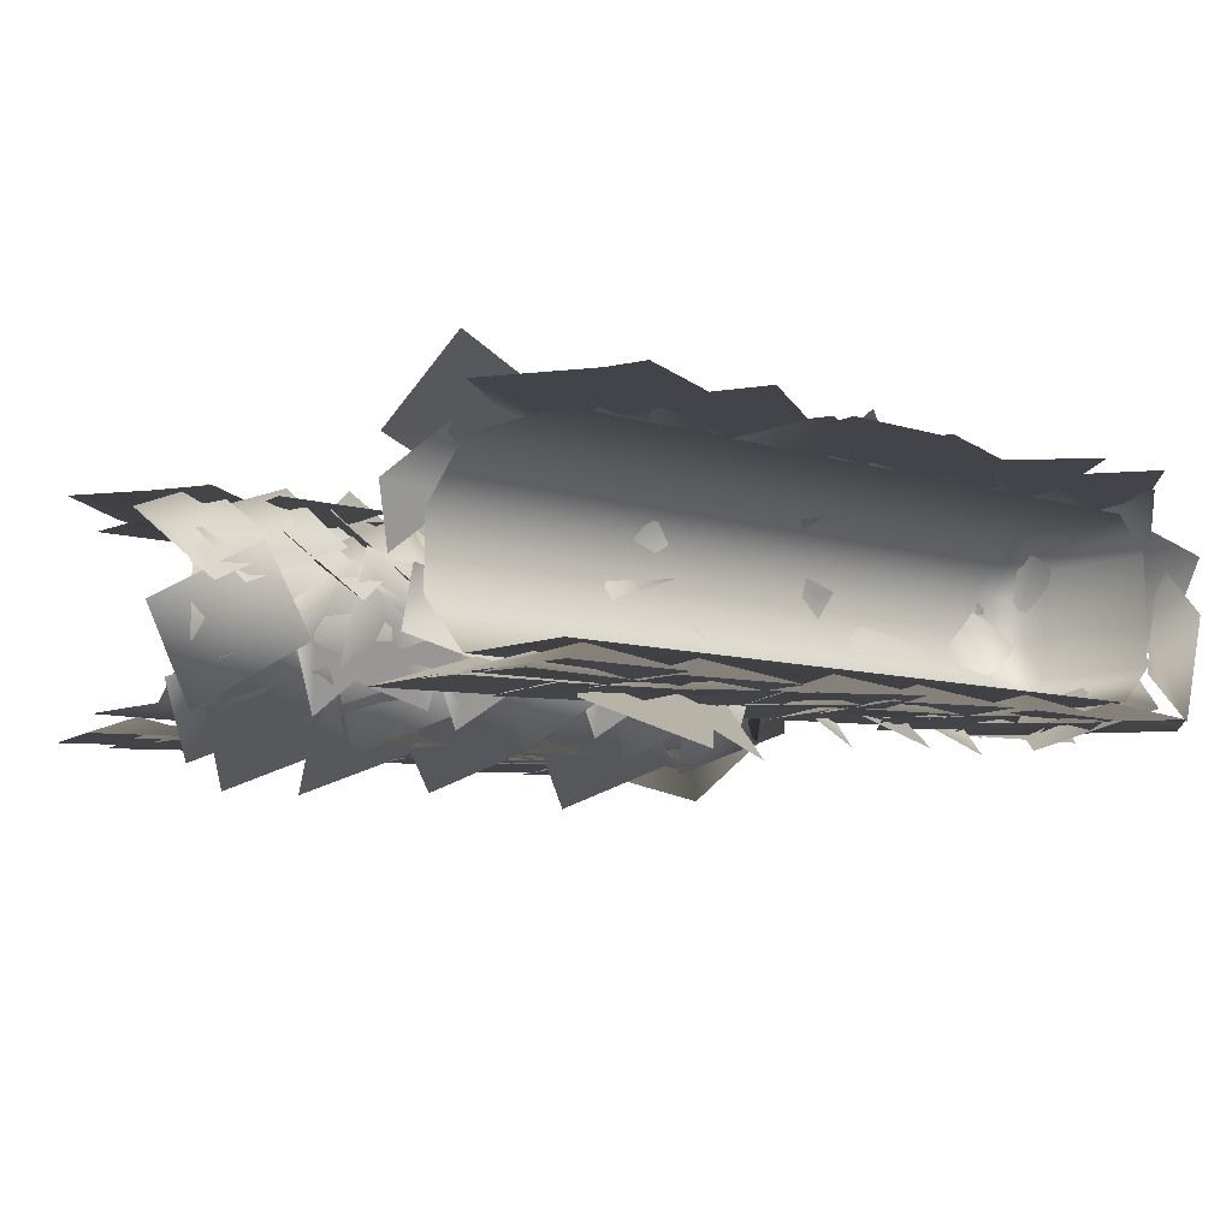
<metadata>
{"format":"obj","ext":"obj","renderer":"f3d","projection":"perspective","resolution":1024,"background":"white","views":[{"elev":-8.4,"azim":49.0,"up":"+Z"}]}
</metadata>
<code>
v  5.865 18.12 5.107
v  5.55 20.38 3.291
v  3.876 19.07 4.519
v  2.47 20.85 4.716
v  2.663 18.49 6.705
v  21.11 20.91 3.92
v  19.87 20.78 1.292
v  19.05 20.05 3.485
v  16.88 20.46 2.934
v  18.06 20.59 5.794
v  5.812 10.73 3.702
v  3.993 10.94 5.967
v  4.296 9.144 4.32
v  3.72 7.523 5.812
v  5.635 7.153 3.405
v  20.45 6.987 5.659
v  17.86 5.648 5.659
v  20.08 4.827 5.02
v  19.6 2.695 5.659
v  22.42 3.978 5.659
v  15.97 8.164 0.0636
v  17.56 6.585 -1.794
v  16.32 5.913 0.2081
v  15.86 3.846 -0.6335
v  14.1 5.393 1.389
v  18.19 16.74 -0.6592
v  20.18 14.62 -0.6592
v  17.82 14.58 -0.02
v  17.57 12.41 -0.6592
v  15.33 14.55 -0.6592
v  5.923 4.239 4.266
v  3.753 3.674 6.124
v  4.492 2.467 4.122
v  3.846 0.4519 4.963
v  6.15 0.9017 2.941
v  5.901 16.81 4.539
v  3.675 16.54 6.397
v  4.247 15.24 4.395
v  3.34 13.33 5.236
v  5.683 13.47 3.214
v  19.28 17.66 5.659
v  17.4 15.44 5.659
v  19.76 15.53 5.02
v  20.13 13.37 5.659
v  22.25 15.63 5.659
v  0.2502 13.76 -0.6592
v  3.082 13.09 -0.6592
v  1.124 11.75 -0.02
v  2.105 9.801 -0.6592
v  -0.9404 10.37 -0.6592
v  14.96 11.38 5.136
v  13.58 9.605 3.278
v  15.76 9.38 4.376
v  15.62 7.107 4.439
v  17.17 8.868 6.461
v  15.22 2.356 -0.6592
v  18.12 2.036 -0.6592
v  16.34 0.4717 -0.02
v  17.56 -1.344 -0.6592
v  14.46 -1.161 -0.6592
v  3.388 8.339 -0.7719
v  5.375 7.302 1.086
v  3.486 6.19 -0.0125
v  4.56 4.183 -0.0748
v  2.416 5.139 -2.097
v  1.11 7.873 5.659
v  -1.578 6.753 5.659
v  0.5671 5.75 5.02
v  -0.0904 3.666 5.659
v  2.826 4.71 5.659
v  -0.4044 3.313 -0.6592
v  2.377 2.451 -0.6592
v  0.3361 1.251 -0.02
v  1.187 -0.7623 -0.6592
v  -1.815 0.0033 -0.6592
v  13.77 17.75 3.76
v  14.08 16.54 1.132
v  14.91 15.83 3.325
v  14.81 13.62 2.773
v  14.52 14.77 5.633
v  14.6 4.387 4.812
v  13.25 2.599 2.954
v  15.43 2.402 4.052
v  15.32 0.1284 4.115
v  16.85 1.909 6.137
v  18.99 10.94 -0.6592
v  21.59 9.627 -0.6592
v  19.38 8.783 -0.02
v  19.88 6.656 -0.6592
v  17.05 7.91 -0.6592
v  4.914 16.76 -0.6925
v  5.92 14.76 1.165
v  3.738 14.96 0.067
v  3.436 12.71 0.0047
v  2.256 14.73 -2.018
v  1.319 2.871 5.659
v  -1.066 1.201 5.659
v  1.244 0.6818 5.02
v  1.048 -1.495 5.659
v  3.673 0.1506 5.659
v  15.55 21.04 0.9302
v  17.6 19.94 -0.8194
v  16.01 18.82 0.6759
v  15.89 16.98 -0.656
v  13.63 18.01 1.206
v  2.719 13.52 5.659
v  -0.1721 13.86 5.659
v  1.204 11.94 5.02
v  -0.3932 10.44 5.659
v  2.66 9.922 5.659
v  5.929 13.64 1.149
v  5.787 12.4 3.777
v  5.051 11.58 1.584
v  5.446 9.409 2.135
v  5.581 10.59 -0.7245
v  20.39 13.99 5.659
v  17.57 13.26 5.659
v  19.55 11.97 5.02
v  18.61 9.997 5.659
v  21.64 10.62 5.659
v  -0.1186 19.49 -0.6592
v  2.706 18.78 -0.6592
v  0.7342 17.47 -0.02
v  1.694 15.5 -0.6592
v  -1.345 16.1 -0.6592
v  4.95 3.88 -0.1406
v  6.394 2.166 1.717
v  4.224 1.855 0.6189
v  4.456 -0.4101 0.5566
v  2.836 1.288 -1.466
v  20.36 20.7 -0.6592
v  22.28 18.51 -0.6592
v  19.92 18.56 -0.02
v  19.59 16.4 -0.6592
v  17.43 18.62 -0.6592
v  20.81 3.702 5.659
v  18.04 2.809 5.659
v  20.09 1.632 5.02
v  19.26 -0.3908 5.659
v  22.26 0.4078 5.659
v  13.84 12.94 0.5905
v  16.08 12.84 -1.268
v  15.61 11.51 0.7349
v  16.66 9.671 -0.1067
v  14.31 9.629 1.916
v  -0.5226 19.74 5.659
v  -2.328 17.45 5.659
v  0.0336 17.62 5.02
v  0.4715 15.48 5.659
v  2.513 17.81 5.659
v  0.8003 9.306 -0.6592
v  2.929 7.32 -0.6592
v  0.5696 7.128 -0.02
v  0.4593 4.945 -0.6592
v  -1.91 6.941 -0.6592
v  16.11 14.88 5.833
v  14.42 13.41 3.975
v  16.51 12.76 5.074
v  15.93 10.56 5.136
v  17.79 11.98 7.158
v  16.6 7.698 5.659
v  14.25 5.983 5.659
v  16.57 5.508 5.02
v  16.41 3.327 5.659
v  19.01 5.022 5.659
v  19.33 10.22 5.659
v  16.67 9.04 5.659
v  18.84 8.086 5.02
v  18.22 5.987 5.659
v  21.12 7.096 5.659
v  4.787 6.387 5.659
v  1.897 6.738 5.659
v  3.268 4.808 5.02
v  1.668 3.319 5.659
v  4.72 2.789 5.659
v  19.81 20.46 5.659
v  17.54 18.63 5.659
v  19.88 18.27 5.02
v  19.82 16.08 5.659
v  22.33 17.9 5.659
v  18.28 6.277 -0.6592
v  21.18 6.008 -0.6592
v  19.43 4.412 -0.02
v  20.68 2.618 -0.6592
v  17.59 2.747 -0.6592
v  19.09 19.9 5.659
v  16.19 20.03 5.659
v  17.7 18.21 5.02
v  16.22 16.6 5.659
v  19.31 16.31 5.659
v  5.254 8.97 3.897
v  3.545 7.715 5.893
v  4.45 6.837 3.79
v  4.552 4.708 4.594
v  6.409 5.899 2.42
v  4.963 20.41 4.123
v  3.299 18.91 5.981
v  4.511 18.18 3.979
v  4.867 16.09 4.82
v  6.704 17.55 2.798
v  5.215 21.19 0.4716
v  6.896 19.71 2.33
v  4.795 19.08 1.231
v  5.357 16.87 1.169
v  3.505 18.32 -0.8535
v  14.76 14.71 3.192
v  14.62 13.47 0.5643
v  15.15 12.51 2.757
v  14.27 10.48 2.206
v  14.4 11.66 5.066
v  2.97 11.11 -0.6592
v  4.469 8.61 -0.6592
v  2.148 9.076 -0.02
v  1.44 7.008 -0.6592
v  -0.2878 9.579 -0.6592
v  14.97 10.68 1.075
v  15.91 9.023 -1.125
v  15.33 8.433 1.183
v  14.63 6.348 0.5917
v  13.58 7.984 3.002
v  18.4 2.43 -0.6592
v  21.31 2.485 -0.6592
v  19.75 0.7049 -0.02
v  21.19 -0.9396 -0.6592
v  18.1 -1.155 -0.6592
v  18.41 13.89 -0.6592
v  21.23 13.17 -0.6592
v  19.25 11.87 -0.02
v  20.21 9.902 -0.6592
v  17.17 10.51 -0.6592
v  0.2797 5.545 -0.6592
v  3.191 5.493 -0.6592
v  1.566 3.771 -0.02
v  2.945 2.075 -0.6592
v  -0.151 1.973 -0.6592
v  18.5 17.19 5.659
v  15.61 17.57 5.659
v  16.96 15.62 5.02
v  15.35 14.15 5.659
v  18.4 13.59 5.659
v  17.55 21.3 2.842
v  15.03 20.15 1.935
v  16.47 19.55 3.828
v  14.71 18.85 5.087
v  17.36 20.01 6.193
v  14.73 4.057 1.377
v  16.27 2.433 -0.4806
v  15.01 1.797 1.522
v  14.5 -0.2557 0.6802
v  12.78 1.341 2.703
v  14.35 18.18 0.6265
v  16.47 17.44 -1.231
v  15.63 16.29 0.771
v  16.12 14.23 -0.0707
v  13.86 14.87 1.952
v  4.413 13.81 5.073
v  2.527 12.6 6.931
v  3.606 11.68 4.929
v  3.62 9.563 5.771
v  5.669 10.71 3.748
v  5.448 11.26 1.528
v  5.474 10.01 4.156
v  4.854 9.1 1.963
v  5.537 6.999 2.514
v  5.512 8.19 -0.3456
v  5.838 17.84 0.9396
v  6.388 16.59 3.512
v  5.114 15.77 1.584
v  5.651 13.6 2.01
v  5.034 14.78 -0.7853
v  2.618 5.1 5.659
v  -0.2922 5.207 5.659
v  1.237 3.399 5.02
v  -0.2325 1.781 5.659
v  2.854 1.51 5.659
v  -0.4325 16.72 5.659
v  -2.062 14.31 5.659
v  0.2804 14.65 5.02
v  0.8771 12.55 5.659
v  2.739 15.02 5.659
v  15 7.757 2.683
v  14.67 6.546 0.0553
v  15.05 5.518 2.248
v  13.88 3.644 1.697
v  14.19 4.794 4.557
v  4.8 6.123 1.535
v  5.225 4.942 4.162
v  4.926 3.886 1.97
v  6.244 2.113 2.521
v  5.841 3.233 -0.3394
v  1.608 10.24 5.659
v  -0.5991 8.341 5.659
v  1.751 8.054 5.02
v  1.773 5.868 5.659
v  4.221 7.766 5.659
v  18.11 17.09 -0.6592
v  21 17.41 -0.6592
v  19.61 15.49 -0.02
v  21.19 13.98 -0.6592
v  18.13 13.49 -0.6592
v  18.33 19.41 -0.6592
v  20.48 17.44 -0.6592
v  18.12 17.23 -0.02
v  18.03 15.05 -0.6592
v  15.64 17.02 -0.6592
v  15.22 8.798 4.648
v  14.2 7.814 2.106
v  15.44 6.661 3.877
v  14.43 4.668 3.442
v  15.53 5.565 6.198
v  1.045 21.84 1.855
v  3.544 20.63 0.9675
v  1.235 19.83 0.7884
v  1.653 18.73 -1.159
v  -1.081 19.91 -0.317
v  18.43 4.671 5.659
v  15.71 3.616 5.659
v  17.83 2.562 5.02
v  17.13 0.4944 5.659
v  20.07 1.468 5.659
v  16.99 11.66 -0.6592
v  19.24 9.815 -0.6592
v  16.9 9.47 -0.02
v  16.93 7.285 -0.6592
v  14.44 9.123 -0.6592
v  2.882 14.88 -0.6592
v  5.372 13.38 -0.6592
v  3.102 12.71 -0.02
v  3.441 10.55 -0.6592
v  0.7133 12.01 -0.6592
v  1.617 20.66 1.317
v  4.327 21.25 0.4301
v  3.003 19.19 0.2511
v  4.013 18.58 -1.697
v  1.127 17.83 -0.8543
v  13.8 12.04 2.905
v  14.09 10.82 0.2769
v  14.92 10.1 2.47
v  14.78 7.891 1.919
v  14.51 9.05 4.779
v  4.593 6.648 4.046
v  3.216 4.879 5.904
v  4.538 4.371 3.901
v  5.253 2.38 4.743
v  6.806 4.139 2.721
v  -0.213 16.76 -0.6592
v  2.424 15.52 -0.6592
v  0.2385 14.62 -0.02
v  0.806 12.5 -0.6592
v  -2.063 13.67 -0.6592
v  17.78 8.545 -0.6592
v  20.4 7.292 -0.6592
v  18.21 6.398 -0.02
v  18.76 4.283 -0.6592
v  15.9 5.472 -0.6592
v  18.39 21.52 1.16
v  20.42 19.88 -0.1232
v  18.12 19.35 0.5337
v  17.86 17.86 -1.174
v  15.59 19.51 0.1381
v  15.98 5.474 -0.6592
v  18.83 4.868 -0.6592
v  16.9 3.488 -0.02
v  17.94 1.56 -0.6592
v  14.88 2.049 -0.6592
v  1.154 11.74 5.659
v  -1.547 10.65 5.659
v  0.5861 9.624 5.02
v  -0.0956 7.547 5.659
v  2.833 8.558 5.659
v  2.748 20.58 5.659
v  0.0835 19.41 5.659
v  2.248 18.45 5.02
v  1.632 16.35 5.659
v  4.527 17.45 5.659
v  1.282 21.77 3.205
v  -1.264 20.67 4.092
v  1.01 19.77 4.271
v  0.5469 18.68 6.219
v  3.328 19.75 5.377
v  2.353 7.935 -0.6592
v  4.161 5.652 -0.6592
v  1.799 5.815 -0.02
v  1.363 3.674 -0.6592
v  -0.6809 6.002 -0.6592
v  16.45 2.44 -0.6592
v  19.35 2.746 -0.6592
v  17.95 0.8385 -0.02
v  19.53 -0.6756 -0.6592
v  16.46 -1.157 -0.6592
v  6.506 14.34 2.942
v  6.043 13.17 5.57
v  5.119 12.58 3.377
v  4.932 10.37 3.928
v  5.372 11.48 1.068
v  5.188 11.52 -0.4869
v  6.127 9.484 1.371
v  3.952 9.758 0.2725
v  3.576 7.513 0.2103
v  2.463 9.58 -1.812
v  3.164 18.58 5.659
v  0.5189 17.36 5.659
v  2.699 16.44 5.02
v  2.118 14.33 5.659
v  4.995 15.48 5.659
v  17.1 2.481 5.78
v  14.95 1.867 3.922
v  16.57 0.3959 5.021
v  15.12 -1.353 5.083
v  17.41 -0.8496 7.105
v  5.776 16.2 1.625
v  5.715 14.94 4.253
v  5.033 14.08 2.06
v  5.569 11.94 2.611
v  5.627 13.13 -0.2489
v  15.79 21.21 3.436
v  15.1 20.17 0.8086
v  15.13 19.07 3.001
v  13.43 17.67 2.45
v  14.09 18.66 5.31
v  17.51 9.565 5.659
v  14.76 8.599 5.659
v  16.84 7.477 5.02
v  16.07 5.433 5.659
v  19.04 6.311 5.659
v  2.446 19.13 -0.6592
v  4.976 17.69 -0.6592
v  2.725 16.96 -0.02
v  3.123 14.81 -0.6592
v  0.356 16.21 -0.6592
v  14.01 2.421 4.612
v  13 0.4197 2.754
v  15.18 0.6164 3.852
v  15.48 -1.641 3.915
v  16.66 0.3849 5.937
v  17.59 21.29 2.88
v  17.61 20.32 0.1337
v  16.02 19.92 1.953
v  14.26 19.72 0.5168
v  14.08 20.72 3.445
v  5.229 2.712 4.148
v  3.4 1.415 6.006
v  4.519 0.5476 4.003
v  4.629 -1.566 4.845
v  6.624 -0.3285 2.823
v  14.23 6.184 3.202
v  14.29 4.93 0.5742
v  14.97 4.068 2.767
v  14.43 1.926 2.216
v  14.37 3.116 5.076
v  5.467 8.856 0.3519
v  6.893 7.127 2.21
v  4.72 6.838 1.111
v  4.928 4.571 1.049
v  3.326 6.287 -0.9732
v  16.47 13.93 -0.6592
v  19.32 13.38 -0.6592
v  17.42 11.96 -0.02
v  18.49 10.05 -0.6592
v  15.42 10.49 -0.6592
v  4.144 13.31 3.997
v  3.135 11.31 5.855
v  4.53 11.06 3.853
v  5.617 9.248 4.695
v  6.8 11.28 2.672
v  14.55 15.61 0.2199
v  16.96 14.87 -1.243
v  15.78 13.73 0.584
v  16.4 11.67 -0.1625
v  13.82 12.31 1.437
v  -0.7416 5.11 -0.6592
v  1.991 4.103 -0.6592
v  -0.1103 3.012 -0.02
v  0.6338 0.957 -0.6592
v  -2.324 1.879 -0.6592
v  4.684 15.59 5.07
v  2.673 14.6 6.928
v  3.639 13.57 4.926
v  3.413 11.47 5.767
v  5.578 12.37 3.745
v  3.499 9.96 -0.6592
v  5.308 7.678 -0.6592
v  2.946 7.841 -0.02
v  2.511 5.699 -0.6592
v  0.4658 8.026 -0.6592
v  14.96 19.42 4.576
v  13.2 18.03 2.718
v  15.27 17.29 3.817
v  14.59 15.12 3.879
v  16.52 16.46 5.902
v  1.874 21.67 2.966
v  0.7523 21.11 0.3384
v  0.2414 20.14 2.531
v  -1.936 19.76 1.98
v  -0.8712 20.3 4.84
v  16.52 13.39 5.147
v  14.35 12.82 3.289
v  15.95 11.32 4.388
v  14.45 9.596 4.45
v  16.76 10.06 6.472
v  19.17 18.73 5.659
v  16.31 18.21 5.659
v  18.19 16.77 5.02
v  17.1 14.88 5.659
v  20.17 15.27 5.659
v  15.01 15.63 4.819
v  13.37 14.1 2.961
v  15.49 13.54 4.059
v  14.99 11.31 4.122
v  16.8 12.81 6.144
v  22.33 19.19 2.072
v  21.29 19.89 -0.5553
v  20.19 19.86 1.637
v  18.8 21.58 1.086
v  19.78 20.91 3.946
v  14.71 9.291 -0.0471
v  16.92 8.894 -1.905
v  16.27 7.634 0.0973
v  17.07 5.674 -0.7443
v  14.74 5.946 1.278
v  21.37 11.05 5.659
v  18.47 11.32 5.659
v  19.9 9.431 5.02
v  18.34 7.893 5.659
v  21.41 7.457 5.659
v  20.14 15.93 5.659
v  17.23 16.01 5.659
v  18.77 14.22 5.02
v  17.32 12.58 5.659
v  20.4 12.34 5.659
v  18.89 21.54 3.409
v  16.3 20.56 4.296
v  18.52 19.56 4.476
v  18.01 18.49 6.423
v  20.84 19.43 5.581
v  3.555 8.617 4.783
v  2.395 6.699 6.641
v  3.766 6.349 4.639
v  4.71 4.455 5.48
v  6.046 6.384 3.458
v  16.45 19.68 5.582
v  14.45 18.66 3.724
v  16.33 17.53 4.822
v  15.23 15.54 4.885
v  17.39 16.47 6.907
v  2.817 3.608 5.659
v  0.2564 2.222 5.659
v  2.491 1.442 5.02
v  2.049 -0.6987 5.659
v  4.844 0.6361 5.659
v  19.57 6.982 5.659
v  16.69 6.522 5.659
v  18.54 5.046 5.02
v  17.42 3.173 5.659
v  20.5 3.507 5.659
v  0.4509 15.41 -0.6592
v  3.124 14.26 -0.6592
v  0.9662 13.28 -0.02
v  1.597 11.19 -0.6592
v  -1.306 12.27 -0.6592
v  4.222 5.464 -0.7722
v  5.736 3.811 1.086
v  3.581 3.41 -0.0127
v  3.906 1.157 -0.075
v  2.217 2.787 -2.097
v  6.554 15.87 3.773
v  4.35 15.46 5.631
v  5.001 14.2 3.629
v  4.213 12.24 4.47
v  6.543 12.52 2.448
v  3.438 18.7 4.592
v  2.519 16.66 6.45
v  3.922 16.48 4.448
v  5.089 14.71 5.289
v  6.181 16.79 3.267
v  2.302 21.11 1.99
v  3.479 20.68 4.617
v  4.096 19.77 2.425
v  6.301 19.64 2.976
v  5.184 20.05 0.1158
v  18.81 2.848 5.659
v  16.4 1.221 5.659
v  18.7 0.6602 5.02
v  18.46 -1.513 5.659
v  21.12 0.0847 5.659
v  4.985 20.08 1.913
v  5.322 18.87 4.54
v  4.946 17.84 2.347
v  6.13 15.97 2.898
v  5.81 17.12 0.0385
v  6.833 2.522 1.511
v  6.173 1.455 4.139
v  5.16 1.031 1.946
v  4.593 -1.104 2.497
v  5.219 -0.0908 -0.3629
v  15.8 20.03 2.055
v  15.1 18.99 -0.5728
v  15.13 17.89 1.62
v  13.43 16.49 1.069
v  14.09 17.48 3.929
v  14.89 13.91 -0.4736
v  14.09 12.07 1.631
v  15.17 14.26 1.764
v  14.2 14.74 3.766
v  15.05 16.82 1.634
v  5.218 4.454 0.9499
v  5.512 7.234 0.1357
v  4.928 6.263 2.31
v  5.901 7.973 3.459
v  5.607 5.06 4.475
g mazeGateInBetweenTall_leafs
f 1 2 3
f 2 4 3
f 4 5 3
f 5 1 3
f 6 7 8
f 7 9 8
f 9 10 8
f 10 6 8
f 11 12 13
f 12 14 13
f 14 15 13
f 15 11 13
f 16 17 18
f 17 19 18
f 19 20 18
f 20 16 18
f 21 22 23
f 22 24 23
f 24 25 23
f 25 21 23
f 26 27 28
f 27 29 28
f 29 30 28
f 30 26 28
f 31 32 33
f 32 34 33
f 34 35 33
f 35 31 33
f 36 37 38
f 37 39 38
f 39 40 38
f 40 36 38
f 41 42 43
f 42 44 43
f 44 45 43
f 45 41 43
f 46 47 48
f 47 49 48
f 49 50 48
f 50 46 48
f 51 52 53
f 52 54 53
f 54 55 53
f 55 51 53
f 56 57 58
f 57 59 58
f 59 60 58
f 60 56 58
f 61 62 63
f 62 64 63
f 64 65 63
f 65 61 63
f 66 67 68
f 67 69 68
f 69 70 68
f 70 66 68
f 71 72 73
f 72 74 73
f 74 75 73
f 75 71 73
f 76 77 78
f 77 79 78
f 79 80 78
f 80 76 78
f 81 82 83
f 82 84 83
f 84 85 83
f 85 81 83
f 86 87 88
f 87 89 88
f 89 90 88
f 90 86 88
f 91 92 93
f 92 94 93
f 94 95 93
f 95 91 93
f 96 97 98
f 97 99 98
f 99 100 98
f 100 96 98
f 101 102 103
f 102 104 103
f 104 105 103
f 105 101 103
f 106 107 108
f 107 109 108
f 109 110 108
f 110 106 108
f 111 112 113
f 112 114 113
f 114 115 113
f 115 111 113
f 116 117 118
f 117 119 118
f 119 120 118
f 120 116 118
f 121 122 123
f 122 124 123
f 124 125 123
f 125 121 123
f 126 127 128
f 127 129 128
f 129 130 128
f 130 126 128
f 131 132 133
f 132 134 133
f 134 135 133
f 135 131 133
f 136 137 138
f 137 139 138
f 139 140 138
f 140 136 138
f 141 142 143
f 142 144 143
f 144 145 143
f 145 141 143
f 146 147 148
f 147 149 148
f 149 150 148
f 150 146 148
f 151 152 153
f 152 154 153
f 154 155 153
f 155 151 153
f 156 157 158
f 157 159 158
f 159 160 158
f 160 156 158
f 161 162 163
f 162 164 163
f 164 165 163
f 165 161 163
f 166 167 168
f 167 169 168
f 169 170 168
f 170 166 168
f 171 172 173
f 172 174 173
f 174 175 173
f 175 171 173
f 176 177 178
f 177 179 178
f 179 180 178
f 180 176 178
f 181 182 183
f 182 184 183
f 184 185 183
f 185 181 183
f 186 187 188
f 187 189 188
f 189 190 188
f 190 186 188
f 191 192 193
f 192 194 193
f 194 195 193
f 195 191 193
f 196 197 198
f 197 199 198
f 199 200 198
f 200 196 198
f 201 202 203
f 202 204 203
f 204 205 203
f 205 201 203
f 206 207 208
f 207 209 208
f 209 210 208
f 210 206 208
f 211 212 213
f 212 214 213
f 214 215 213
f 215 211 213
f 216 217 218
f 217 219 218
f 219 220 218
f 220 216 218
f 221 222 223
f 222 224 223
f 224 225 223
f 225 221 223
f 226 227 228
f 227 229 228
f 229 230 228
f 230 226 228
f 231 232 233
f 232 234 233
f 234 235 233
f 235 231 233
f 236 237 238
f 237 239 238
f 239 240 238
f 240 236 238
f 241 242 243
f 242 244 243
f 244 245 243
f 245 241 243
f 246 247 248
f 247 249 248
f 249 250 248
f 250 246 248
f 251 252 253
f 252 254 253
f 254 255 253
f 255 251 253
f 256 257 258
f 257 259 258
f 259 260 258
f 260 256 258
f 261 262 263
f 262 264 263
f 264 265 263
f 265 261 263
f 266 267 268
f 267 269 268
f 269 270 268
f 270 266 268
f 271 272 273
f 272 274 273
f 274 275 273
f 275 271 273
f 276 277 278
f 277 279 278
f 279 280 278
f 280 276 278
f 281 282 283
f 282 284 283
f 284 285 283
f 285 281 283
f 286 287 288
f 287 289 288
f 289 290 288
f 290 286 288
f 291 292 293
f 292 294 293
f 294 295 293
f 295 291 293
f 296 297 298
f 297 299 298
f 299 300 298
f 300 296 298
f 301 302 303
f 302 304 303
f 304 305 303
f 305 301 303
f 306 307 308
f 307 309 308
f 309 310 308
f 310 306 308
f 311 312 313
f 312 314 313
f 314 315 313
f 315 311 313
f 316 317 318
f 317 319 318
f 319 320 318
f 320 316 318
f 321 322 323
f 322 324 323
f 324 325 323
f 325 321 323
f 326 327 328
f 327 329 328
f 329 330 328
f 330 326 328
f 331 332 333
f 332 334 333
f 334 335 333
f 335 331 333
f 336 337 338
f 337 339 338
f 339 340 338
f 340 336 338
f 341 342 343
f 342 344 343
f 344 345 343
f 345 341 343
f 346 347 348
f 347 349 348
f 349 350 348
f 350 346 348
f 351 352 353
f 352 354 353
f 354 355 353
f 355 351 353
f 356 357 358
f 357 359 358
f 359 360 358
f 360 356 358
f 361 362 363
f 362 364 363
f 364 365 363
f 365 361 363
f 366 367 368
f 367 369 368
f 369 370 368
f 370 366 368
f 371 372 373
f 372 374 373
f 374 375 373
f 375 371 373
f 376 377 378
f 377 379 378
f 379 380 378
f 380 376 378
f 381 382 383
f 382 384 383
f 384 385 383
f 385 381 383
f 386 387 388
f 387 389 388
f 389 390 388
f 390 386 388
f 391 392 393
f 392 394 393
f 394 395 393
f 395 391 393
f 396 397 398
f 397 399 398
f 399 400 398
f 400 396 398
f 401 402 403
f 402 404 403
f 404 405 403
f 405 401 403
f 406 407 408
f 407 409 408
f 409 410 408
f 410 406 408
f 411 412 413
f 412 414 413
f 414 415 413
f 415 411 413
f 416 417 418
f 417 419 418
f 419 420 418
f 420 416 418
f 421 422 423
f 422 424 423
f 424 425 423
f 425 421 423
f 426 427 428
f 427 429 428
f 429 430 428
f 430 426 428
f 431 432 433
f 432 434 433
f 434 435 433
f 435 431 433
f 436 437 438
f 437 439 438
f 439 440 438
f 440 436 438
f 441 442 443
f 442 444 443
f 444 445 443
f 445 441 443
f 446 447 448
f 447 449 448
f 449 450 448
f 450 446 448
f 451 452 453
f 452 454 453
f 454 455 453
f 455 451 453
f 456 457 458
f 457 459 458
f 459 460 458
f 460 456 458
f 461 462 463
f 462 464 463
f 464 465 463
f 465 461 463
f 466 467 468
f 467 469 468
f 469 470 468
f 470 466 468
f 471 472 473
f 472 474 473
f 474 475 473
f 475 471 473
f 476 477 478
f 477 479 478
f 479 480 478
f 480 476 478
f 481 482 483
f 482 484 483
f 484 485 483
f 485 481 483
f 486 487 488
f 487 489 488
f 489 490 488
f 490 486 488
f 491 492 493
f 492 494 493
f 494 495 493
f 495 491 493
f 496 497 498
f 497 499 498
f 499 500 498
f 500 496 498
f 501 502 503
f 502 504 503
f 504 505 503
f 505 501 503
f 506 507 508
f 507 509 508
f 509 510 508
f 510 506 508
f 511 512 513
f 512 514 513
f 514 515 513
f 515 511 513
f 516 517 518
f 517 519 518
f 519 520 518
f 520 516 518
f 521 522 523
f 522 524 523
f 524 525 523
f 525 521 523
f 526 527 528
f 527 529 528
f 529 530 528
f 530 526 528
f 531 532 533
f 532 534 533
f 534 535 533
f 535 531 533
f 536 537 538
f 537 539 538
f 539 540 538
f 540 536 538
f 541 542 543
f 542 544 543
f 544 545 543
f 545 541 543
f 546 547 548
f 547 549 548
f 549 550 548
f 550 546 548
f 551 552 553
f 552 554 553
f 554 555 553
f 555 551 553
f 556 557 558
f 557 559 558
f 559 560 558
f 560 556 558
f 561 562 563
f 562 564 563
f 564 565 563
f 565 561 563
f 566 567 568
f 567 569 568
f 569 570 568
f 570 566 568
f 571 572 573
f 572 574 573
f 574 575 573
f 575 571 573
f 576 577 578
f 577 579 578
f 579 580 578
f 580 576 578
f 581 582 583
f 582 584 583
f 584 585 583
f 585 581 583
f 586 587 588
f 587 589 588
f 589 590 588
f 590 586 588
f 591 592 593
f 592 594 593
f 594 595 593
f 595 591 593
f 596 597 598
f 597 599 598
f 599 600 598
f 600 596 598
f 601 602 603
f 602 604 603
f 604 605 603
f 605 601 603
f 606 607 608
f 607 609 608
f 609 610 608
f 610 606 608
v  16.5 0 5
v  20 0 5
v  20 19 5
v  16.5 19 5
v  20 0 -0
v  16.5 0 -0
v  16.5 19 -0
v  20 19 -0
v  15 0 1.5
v  15 0 3.5
v  15 19 3.5
v  15 19 1.5
v  16.5 20 1
v  16.5 20 4
v  20 20 4
v  20 20 1
v  16 20 1.914
v  16 20 3.086
v  3.5 0 0
v  0 0 -0
v  0 19 -0
v  3.5 19 0
v  0 0 5
v  3.5 0 5
v  3.5 19 5
v  0 19 5
v  5 0 3.5
v  5 0 1.5
v  5 19 1.5
v  5 19 3.5
v  3.5 20 4
v  3.5 20 1
v  0 20 1
v  0 20 4
v  4 20 3.086
v  4 20 1.914
g mazeGateInBetweenTall_base
f 611 612 613 614
f 615 616 617 618
f 619 620 621 622
f 614 621 620 611
f 616 619 622 617
f 623 624 625 626
f 624 623 627 628
f 613 625 624 614
f 617 623 626 618
f 621 628 627 622
f 614 624 628 621
f 622 627 623 617
f 629 630 631 632
f 633 634 635 636
f 637 638 639 640
f 632 639 638 629
f 634 637 640 635
f 641 642 643 644
f 642 641 645 646
f 631 643 642 632
f 635 641 644 636
f 639 646 645 640
f 632 642 646 639
f 640 645 641 635

</code>
